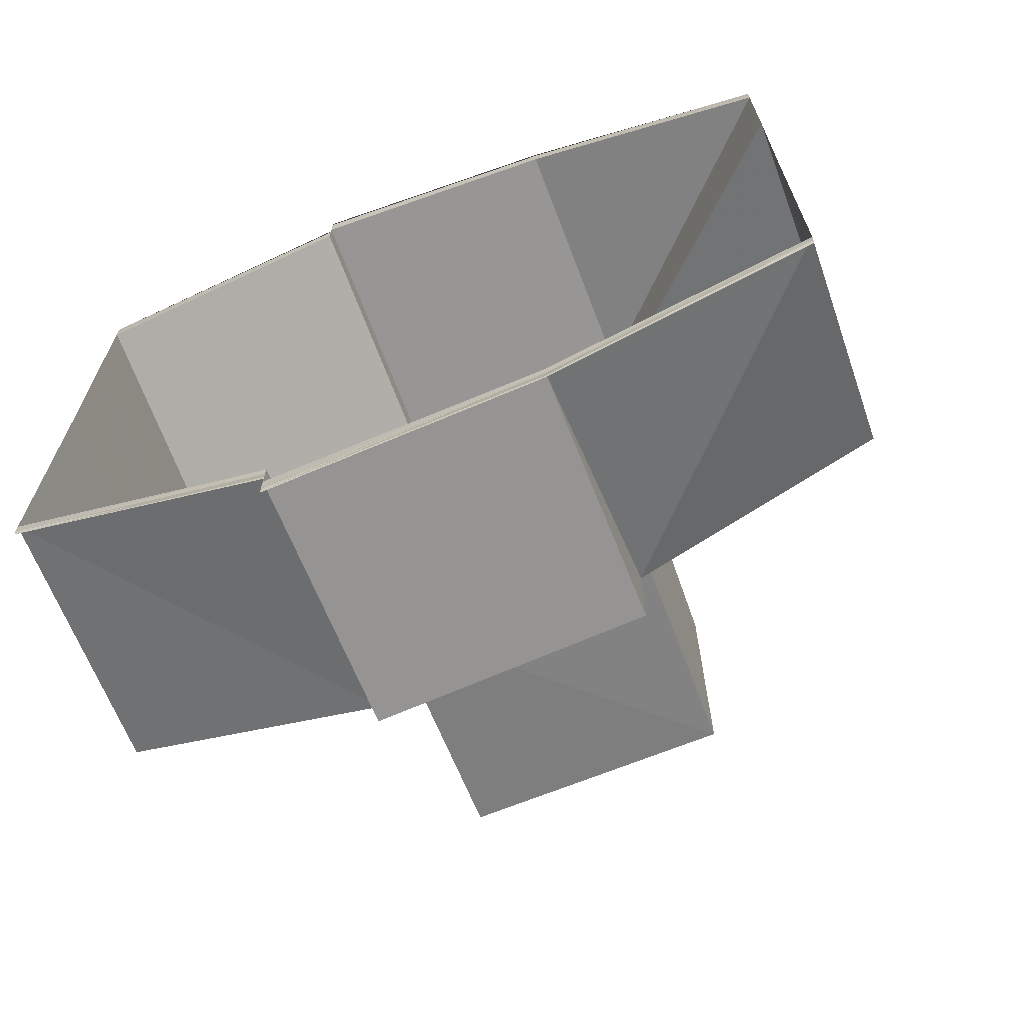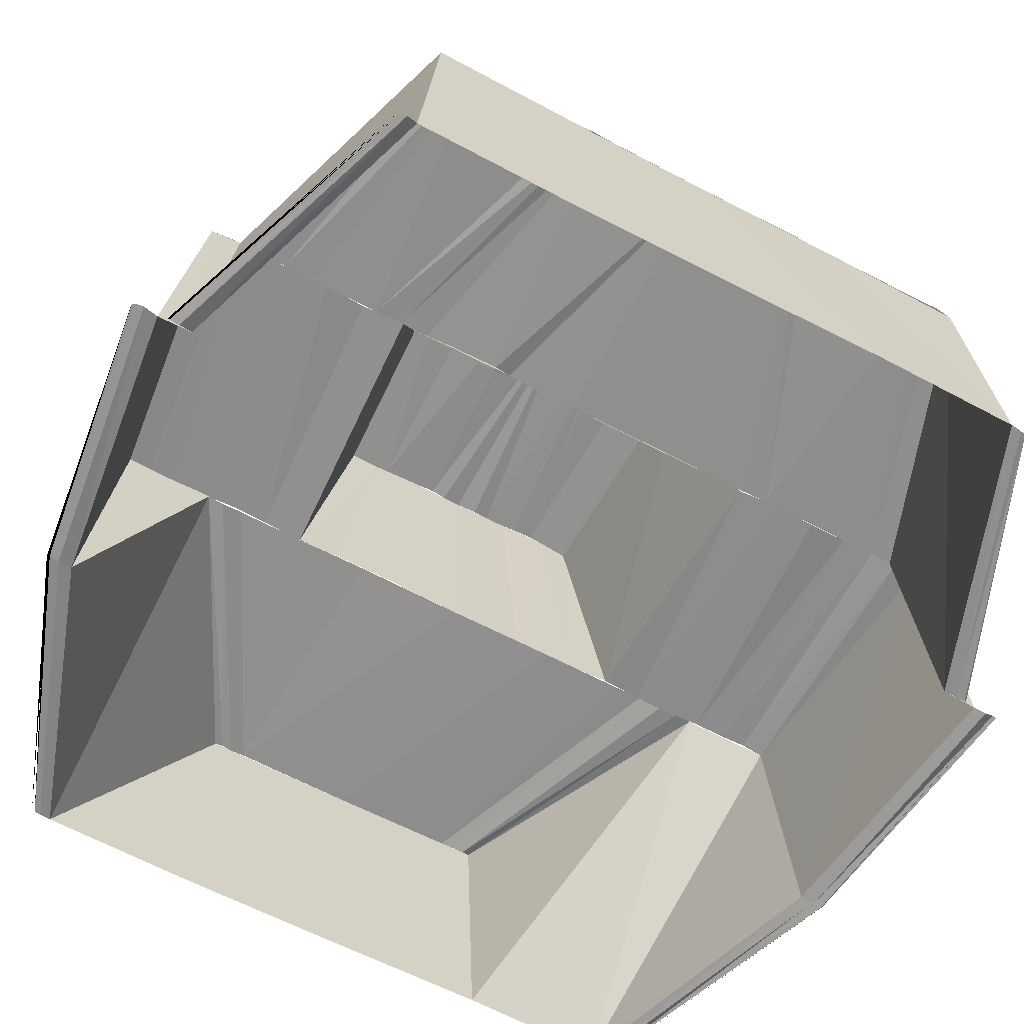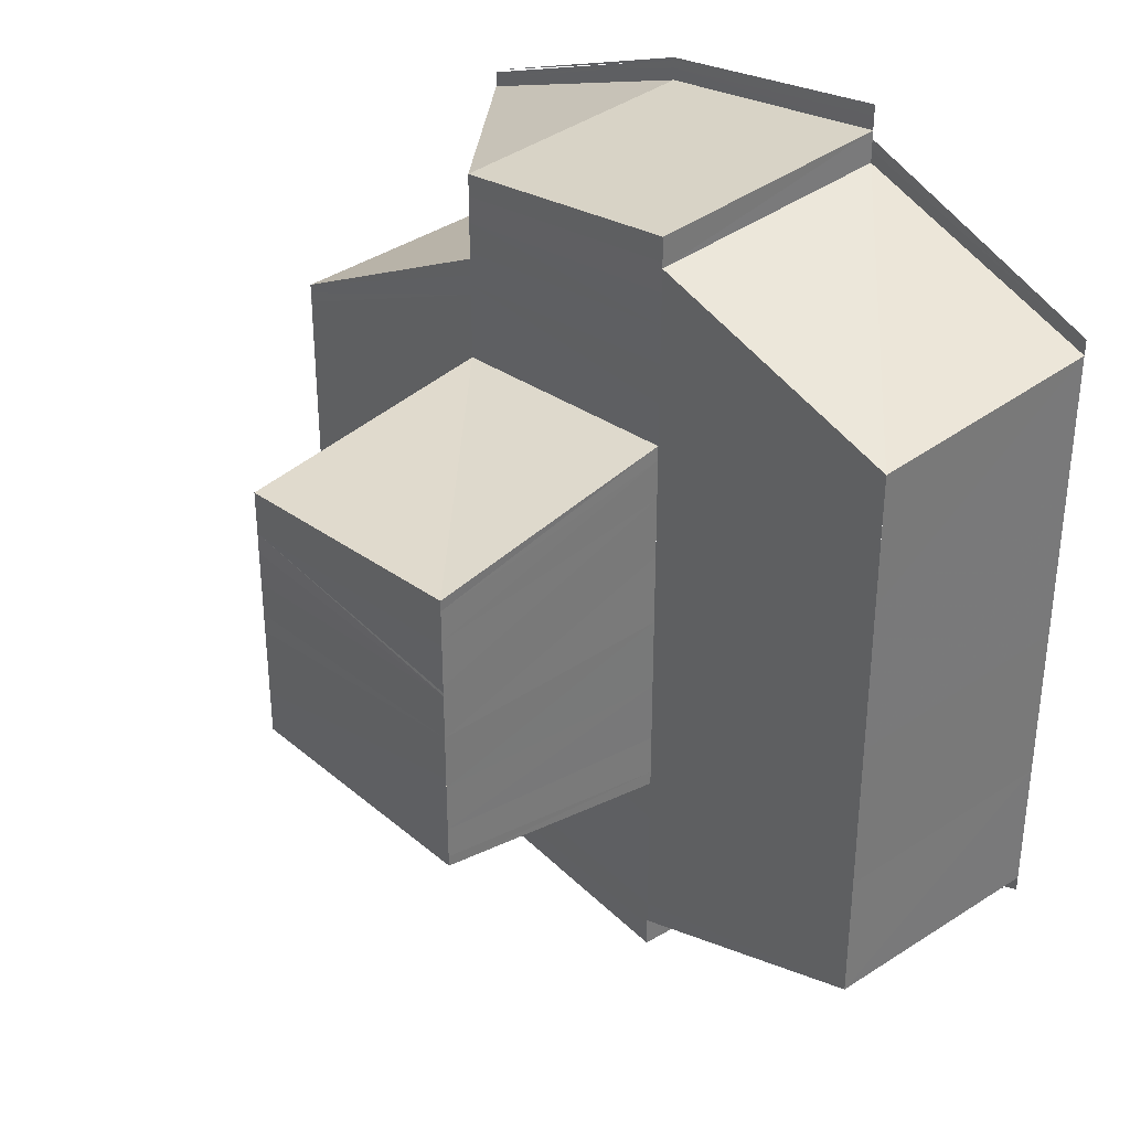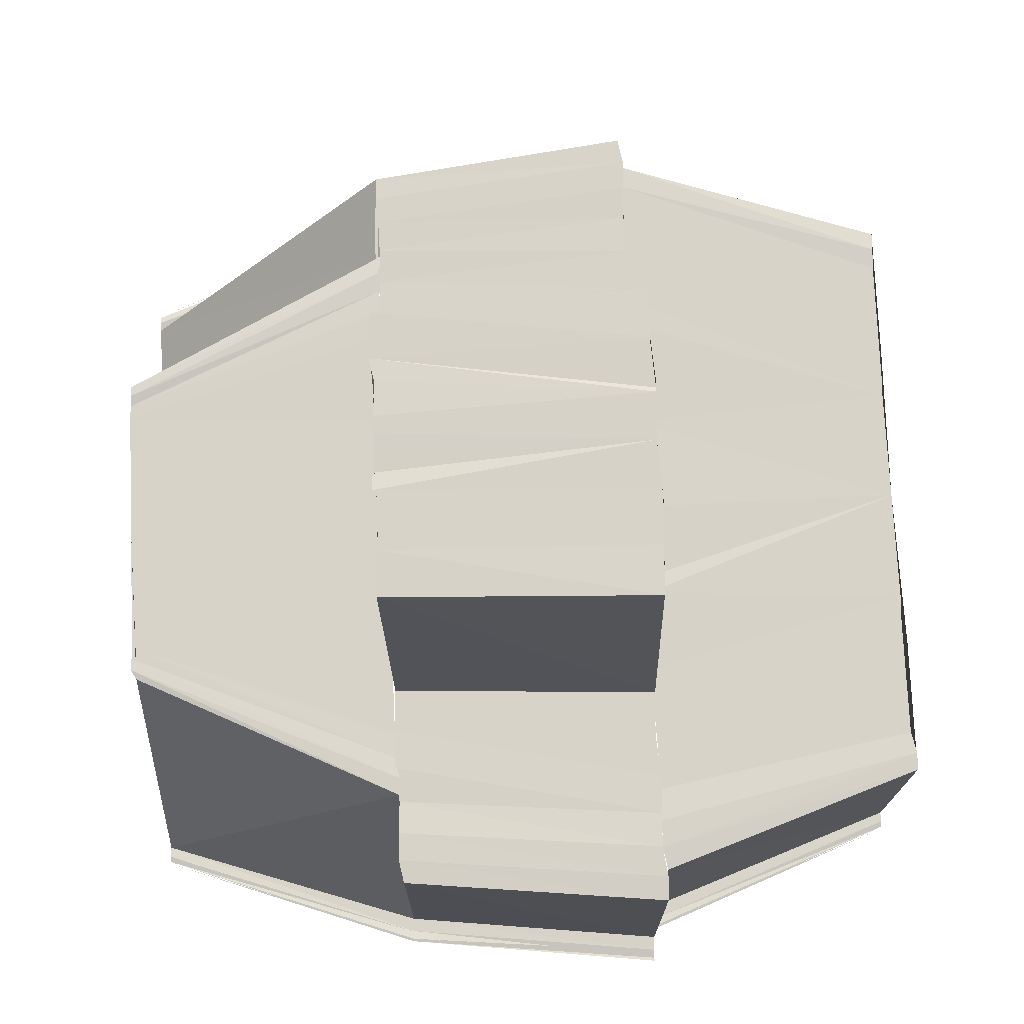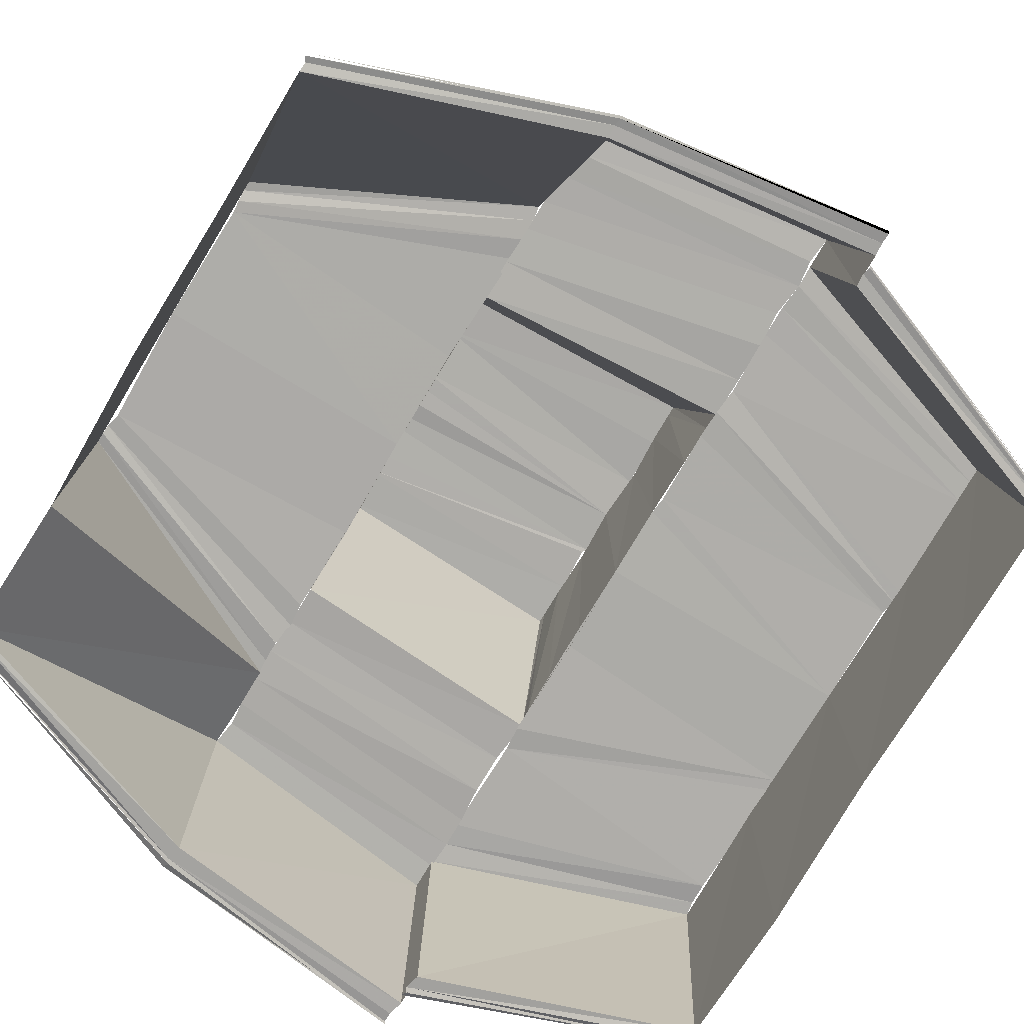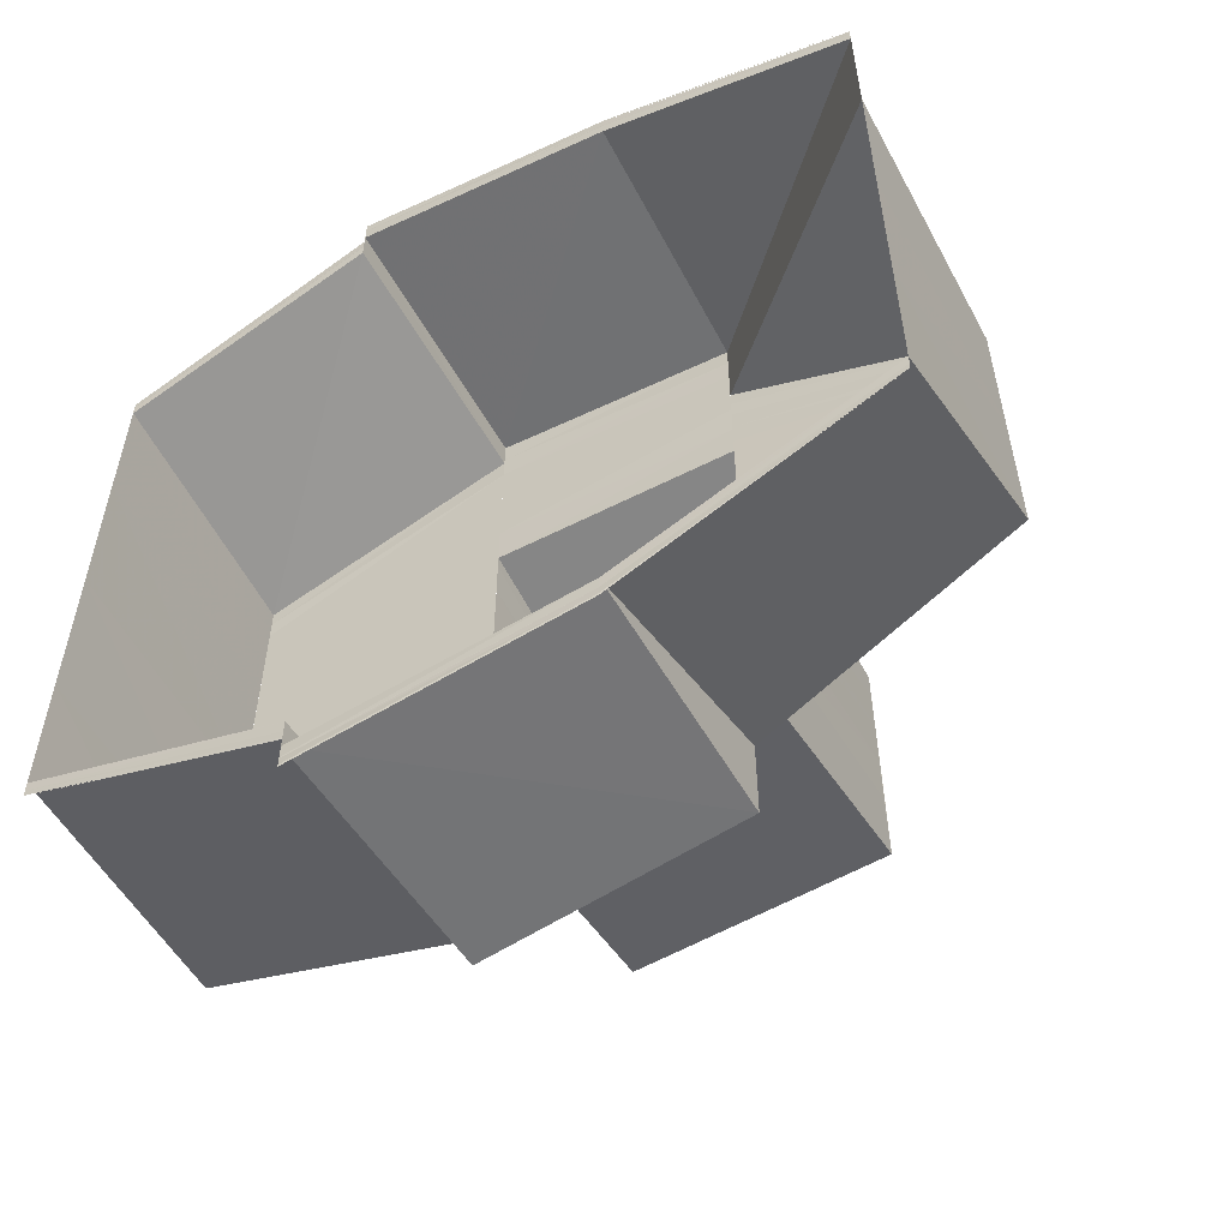
<metadata>
{"format":"obj","ext":"obj","renderer":"f3d","projection":"perspective","resolution":1024,"background":"white","views":[{"elev":-68.0,"azim":20.9,"up":"+Z"},{"elev":-65.0,"azim":-117.8,"up":"+Y"},{"elev":33.8,"azim":-132.4,"up":"+Z"},{"elev":76.5,"azim":177.2,"up":"+Y"},{"elev":-76.8,"azim":149.0,"up":"+Y"},{"elev":-56.2,"azim":29.5,"up":"+Z"}]}
</metadata>
<code>
o 6040
v 2247 1881 7.954
v 2247 1881 7.95
v 2247 1881 7.954
v 2247 1881 7.95
v 2247 1881 7.95
v 2247 1881 7.95
v 2247 1881 7.95
v 2247 1881 7.953
v 2247 1881 7.95
v 2247 1881 7.95
v 2247 1881 7.949
v 2247 1881 7.95
v 2247 1881 7.949
v 2247 1881 7.95
v 2247 1881 7.948
v 2247 1881 7.95
v 2247 1881 7.949
v 2247 1881 7.95
v 2247 1881 7.954
v 2247 1881 7.95
v 2247 1881 7.95
v 2247 1881 7.954
v 2247 1881 7.954
v 2247 1881 7.95
v 2247 1881 7.954
v 2247 1881 7.95
v 2247 1881 7.954
v 2247 1881 7.95
v 2247 1881 7.95
v 2247 1881 7.953
v 2247 1881 7.95
v 2247 1881 7.977
v 2247 1881 7.981
v 2247 1881 7.977
v 2247 1881 7.981
v 2247 1881 7.981
v 2247 1881 7.981
v 2247 1881 7.981
v 2247 1881 7.982
v 2247 1881 7.981
v 2247 1881 7.982
v 2247 1881 7.982
v 2247 1881 7.981
v 2247 1881 7.981
v 2247 1881 7.981
v 2247 1881 7.977
v 2247 1881 7.981
v 2247 1881 7.977
v 2247 1881 7.977
v 2247 1881 7.982
v 2247 1881 7.981
v 2247 1881 7.983
v 2247 1881 7.981
v 2247 1881 7.982
v 2247 1881 7.981
v 2247 1881 7.978
v 2247 1881 7.981
v 2247 1881 7.95
v 2247 1881 7.948
v 2247 1881 7.95
v 2247 1881 7.949
v 2247 1881 7.95
v 2247 1881 7.949
v 2247 1881 7.95
v 2247 1881 7.948
v 2247 1881 7.954
v 2247 1881 7.95
v 2247 1881 7.954
v 2247 1881 7.95
v 2247 1881 7.95
v 2247 1881 7.977
v 2247 1881 7.981
v 2247 1881 7.977
v 2247 1881 7.981
v 2247 1881 7.981
v 2247 1881 7.982
v 2247 1881 7.981
v 2247 1881 7.982
v 2247 1881 7.981
v 2247 1881 7.981
v 2247 1881 7.981
v 2247 1881 7.982
v 2247 1881 7.982
v 2247 1881 7.98
v 2247 1881 7.977
v 2247 1881 7.977
v 2247 1881 7.98
v 2247 1881 7.98
v 2247 1881 7.976
v 2247 1881 7.98
v 2247 1881 7.982
v 2247 1881 7.981
v 2247 1881 7.976
v 2247 1881 7.979
v 2247 1881 7.976
v 2247 1881 7.98
v 2247 1881 7.975
v 2247 1881 7.978
v 2247 1881 7.974
v 2247 1881 7.97
v 2247 1881 7.97
v 2247 1881 7.973
v 2247 1881 7.969
v 2247 1881 7.965
v 2247 1881 7.965
v 2247 1881 7.963
v 2247 1881 7.965
v 2247 1881 7.968
v 2247 1881 7.965
v 2247 1881 7.963
v 2247 1881 7.963
v 2247 1881 7.965
v 2247 1881 7.968
v 2247 1881 7.971
v 2247 1881 7.969
v 2247 1881 7.972
v 2247 1881 7.971
v 2247 1881 7.973
v 2247 1881 7.973
v 2247 1881 7.971
v 2247 1881 7.974
v 2247 1881 7.972
v 2247 1881 7.975
v 2247 1881 7.975
v 2247 1881 7.976
v 2247 1881 7.977
v 2247 1881 7.978
v 2247 1881 7.978
v 2247 1881 7.979
v 2247 1881 7.979
v 2247 1881 7.98
v 2247 1881 7.98
v 2247 1881 7.981
v 2247 1881 7.98
v 2247 1881 7.98
v 2247 1881 7.977
v 2247 1881 7.982
v 2247 1881 7.981
v 2247 1881 7.98
v 2247 1881 7.98
v 2247 1881 7.981
v 2247 1881 7.977
v 2247 1881 7.977
v 2247 1881 7.976
v 2247 1881 7.972
v 2247 1881 7.976
v 2247 1881 7.971
v 2247 1881 7.965
v 2247 1881 7.971
v 2247 1881 7.965
v 2247 1881 7.959
v 2247 1881 7.96
v 2247 1881 7.954
v 2247 1881 7.954
v 2247 1881 7.95
v 2247 1881 7.949
v 2247 1881 7.951
v 2247 1881 7.95
v 2247 1881 7.955
v 2247 1881 7.96
v 2247 1881 7.951
v 2247 1881 7.951
v 2247 1881 7.955
v 2247 1881 7.96
v 2247 1881 7.956
v 2247 1881 7.961
v 2247 1881 7.957
v 2247 1881 7.961
v 2247 1881 7.965
v 2247 1881 7.97
v 2247 1881 7.97
v 2247 1881 7.973
v 2247 1881 7.974
v 2247 1881 7.971
v 2247 1881 7.975
v 2247 1881 7.971
v 2247 1881 7.976
v 2247 1881 7.976
v 2247 1881 7.971
v 2247 1881 7.968
v 2247 1881 7.968
v 2247 1881 7.969
v 2247 1881 7.971
v 2247 1881 7.971
v 2247 1881 7.972
v 2247 1881 7.971
v 2247 1881 7.965
v 2247 1881 7.963
v 2247 1881 7.963
v 2247 1881 7.96
v 2247 1881 7.962
v 2247 1881 7.959
v 2247 1881 7.959
v 2247 1881 7.96
v 2247 1881 7.957
v 2247 1881 7.956
v 2247 1881 7.955
v 2247 1881 7.956
v 2247 1881 7.953
v 2247 1881 7.954
v 2247 1881 7.952
v 2247 1881 7.953
v 2247 1881 7.951
v 2247 1881 7.952
v 2247 1881 7.95
v 2247 1881 7.951
v 2247 1881 7.95
v 2247 1881 7.959
v 2247 1881 7.958
v 2247 1881 7.959
v 2247 1881 7.96
v 2247 1881 7.951
v 2247 1881 7.951
v 2247 1881 7.951
v 2247 1881 7.954
v 2247 1881 7.95
v 2247 1881 7.954
v 2247 1881 7.949
v 2247 1881 7.95
v 2247 1881 7.951
v 2247 1881 7.949
v 2247 1881 7.96
v 2247 1881 7.96
v 2247 1881 7.96
v 2247 1881 7.962
v 2247 1881 7.963
v 2247 1881 7.96
v 2247 1881 7.962
v 2247 1881 7.958
v 2247 1881 7.96
v 2247 1881 7.962
v 2247 1881 7.964
v 2247 1881 7.964
v 2247 1881 7.965
v 2247 1881 7.966
v 2247 1881 7.967
v 2247 1881 7.967
v 2247 1881 7.968
v 2247 1881 7.969
v 2247 1881 7.967
v 2247 1881 7.969
v 2247 1881 7.971
v 2247 1881 7.971
v 2247 1881 7.981
v 2247 1881 7.977
v 2247 1881 7.981
v 2247 1881 7.977
v 2247 1881 7.977
v 2247 1881 7.951
v 2247 1881 7.954
v 2247 1881 7.954
v 2247 1881 7.977
v 2247 1881 7.981
v 2247 1881 7.977
v 2247 1881 7.971
v 2247 1881 7.976
v 2247 1881 7.977
v 2247 1881 7.98
v 2247 1881 7.972
v 2247 1881 7.965
v 2247 1881 7.96
v 2247 1881 7.959
v 2247 1881 7.955
v 2247 1881 7.954
v 2247 1881 7.951
v 2247 1881 7.955
v 2247 1881 7.962
v 2247 1881 7.961
v 2247 1881 7.959
v 2247 1881 7.958
v 2247 1881 7.961
v 2247 1881 7.957
v 2247 1881 7.96
v 2247 1881 7.956
v 2247 1881 7.954
v 2247 1881 7.953
v 2247 1881 7.955
v 2247 1881 7.952
v 2247 1881 7.951
v 2247 1881 7.955
v 2247 1881 7.977
v 2247 1881 7.981
v 2247 1881 7.98
v 2247 1881 7.951
v 2247 1881 7.949
v 2247 1881 7.951
v 2247 1881 7.949
v 2247 1881 7.95
v 2247 1881 7.959
v 2247 1881 7.958
v 2247 1881 7.96
v 2247 1881 7.973
v 2247 1881 7.971
v 2247 1881 7.972
v 2247 1881 7.971
f 1 2 3
f 3 4 5
f 3 6 7
f 8 9 6
f 10 11 12
f 12 13 14
f 14 13 15
f 16 17 13
f 18 19 20
f 21 22 23
f 24 23 25
f 26 27 24
f 28 27 29
f 29 30 31
f 32 33 34
f 34 35 36
f 34 37 38
f 39 40 41
f 42 43 44
f 45 46 47
f 47 48 49
f 50 51 52
f 52 53 54
f 54 53 55
f 53 56 57
f 58 59 60
f 60 61 62
f 62 61 63
f 64 65 61
f 66 67 68
f 68 69 70
f 71 72 73
f 73 74 75
f 76 77 78
f 78 79 80
f 78 81 82
f 83 81 84
f 84 85 86
f 87 82 88
f 89 87 90
f 88 91 92
f 93 88 94
f 95 96 93
f 93 94 97
f 97 94 98
f 97 98 99
f 100 97 99
f 100 99 101
f 101 99 102
f 101 102 103
f 104 101 103
f 104 103 105
f 106 104 107
f 105 108 109
f 110 105 109
f 111 112 110
f 109 108 113
f 108 114 113
f 113 114 115
f 114 116 115
f 115 116 117
f 116 118 117
f 117 119 120
f 118 121 122
f 123 121 118
f 123 124 121
f 125 124 123
f 125 126 124
f 127 126 125
f 127 128 126
f 129 128 127
f 129 130 128
f 131 130 129
f 131 132 130
f 133 134 131
f 135 136 132
f 137 135 138
f 138 139 140
f 141 142 139
f 132 143 144
f 143 145 144
f 146 145 147
f 145 148 149
f 149 148 150
f 148 151 150
f 150 151 152
f 151 153 152
f 154 155 153
f 155 156 157
f 153 158 157
f 153 157 159
f 152 153 159
f 152 159 160
f 159 161 162
f 160 159 163
f 160 163 164
f 164 163 165
f 164 165 166
f 166 165 167
f 166 167 168
f 169 166 168
f 150 166 169
f 170 150 169
f 171 150 170
f 172 171 170
f 173 171 172
f 173 174 171
f 175 174 173
f 175 176 174
f 177 176 175
f 177 149 176
f 178 179 177
f 180 169 181
f 182 180 181
f 183 180 182
f 184 183 182
f 185 183 186
f 181 169 187
f 169 188 187
f 187 188 189
f 188 190 189
f 189 190 191
f 190 192 191
f 191 193 194
f 195 196 192
f 195 197 196
f 198 197 195
f 198 199 197
f 200 199 198
f 200 201 199
f 202 201 200
f 202 203 201
f 204 203 202
f 204 205 203
f 206 207 204
f 208 196 209
f 209 210 211
f 205 212 213
f 214 215 213
f 216 217 212
f 218 212 219
f 220 221 218
f 210 222 223
f 224 210 223
f 223 222 225
f 222 226 225
f 225 226 110
f 227 224 228
f 227 229 230
f 228 224 231
f 228 231 232
f 233 228 232
f 233 232 109
f 234 233 109
f 187 234 109
f 235 187 109
f 236 235 109
f 237 236 109
f 237 238 236
f 239 238 237
f 240 239 237
f 241 239 240
f 241 184 239
f 242 243 241
f 244 245 246
f 246 247 248
f 249 250 251
f 252 253 254
f 255 254 256
f 257 258 256
f 259 254 255
f 104 259 255
f 260 259 104
f 261 260 104
f 262 260 261
f 263 262 261
f 264 262 263
f 265 264 266
f 267 104 226
f 268 104 267
f 269 268 267
f 270 268 269
f 270 271 268
f 272 271 270
f 272 273 271
f 274 273 272
f 275 274 272
f 276 274 275
f 276 277 274
f 278 277 276
f 278 263 277
f 279 280 278
f 281 282 283
f 284 285 286
f 286 287 288
f 289 290 291
f 292 122 293
f 293 294 295

</code>
